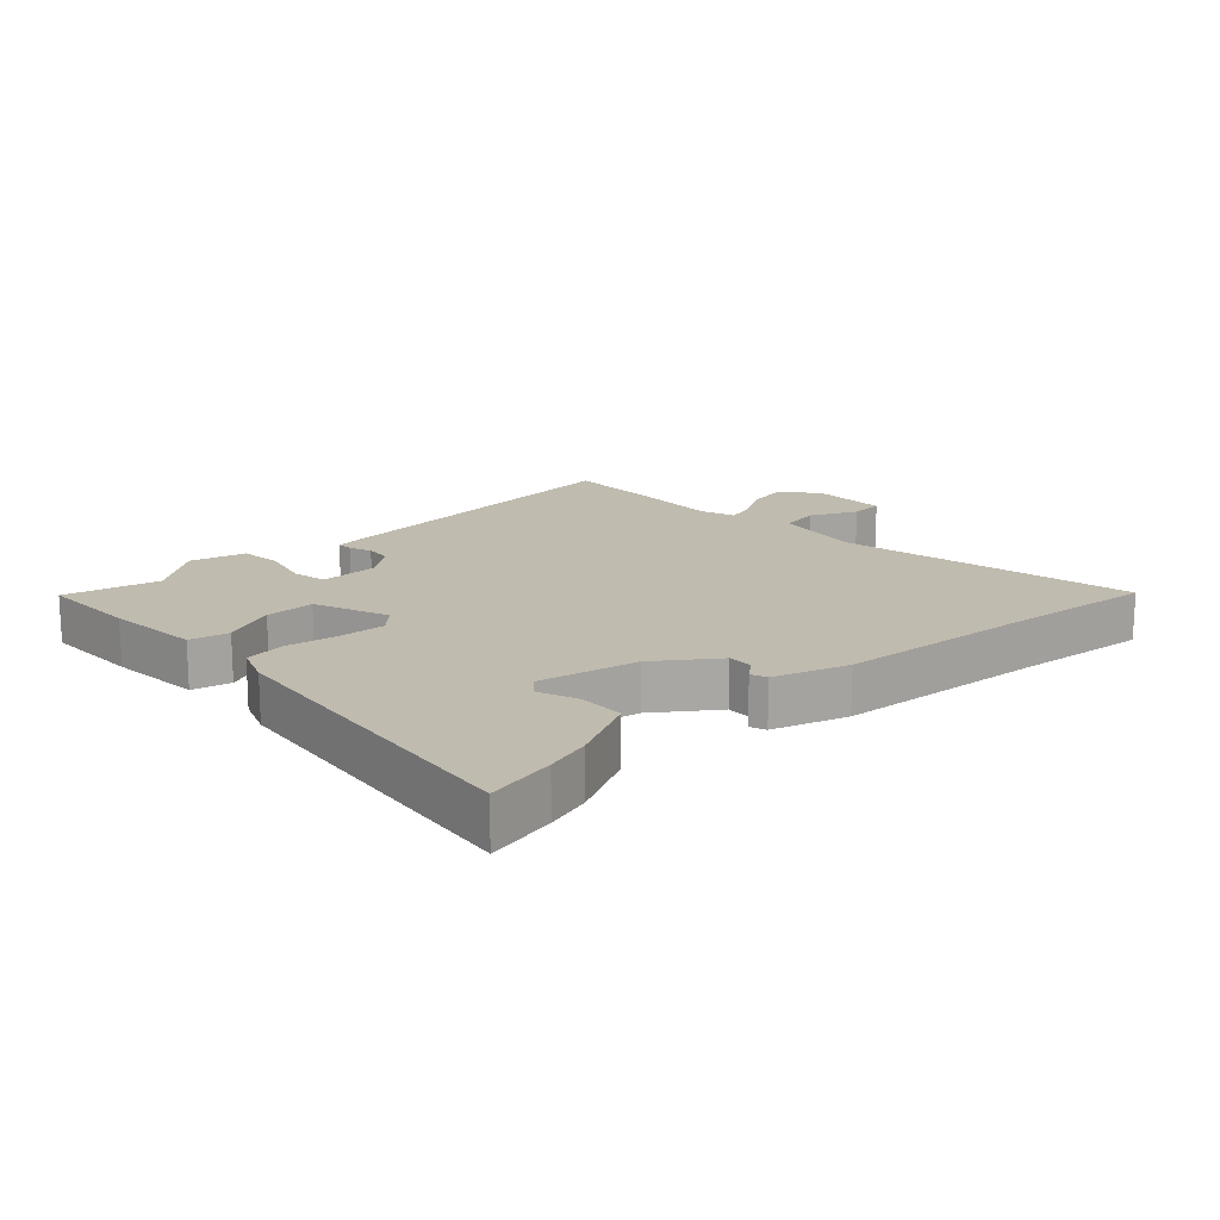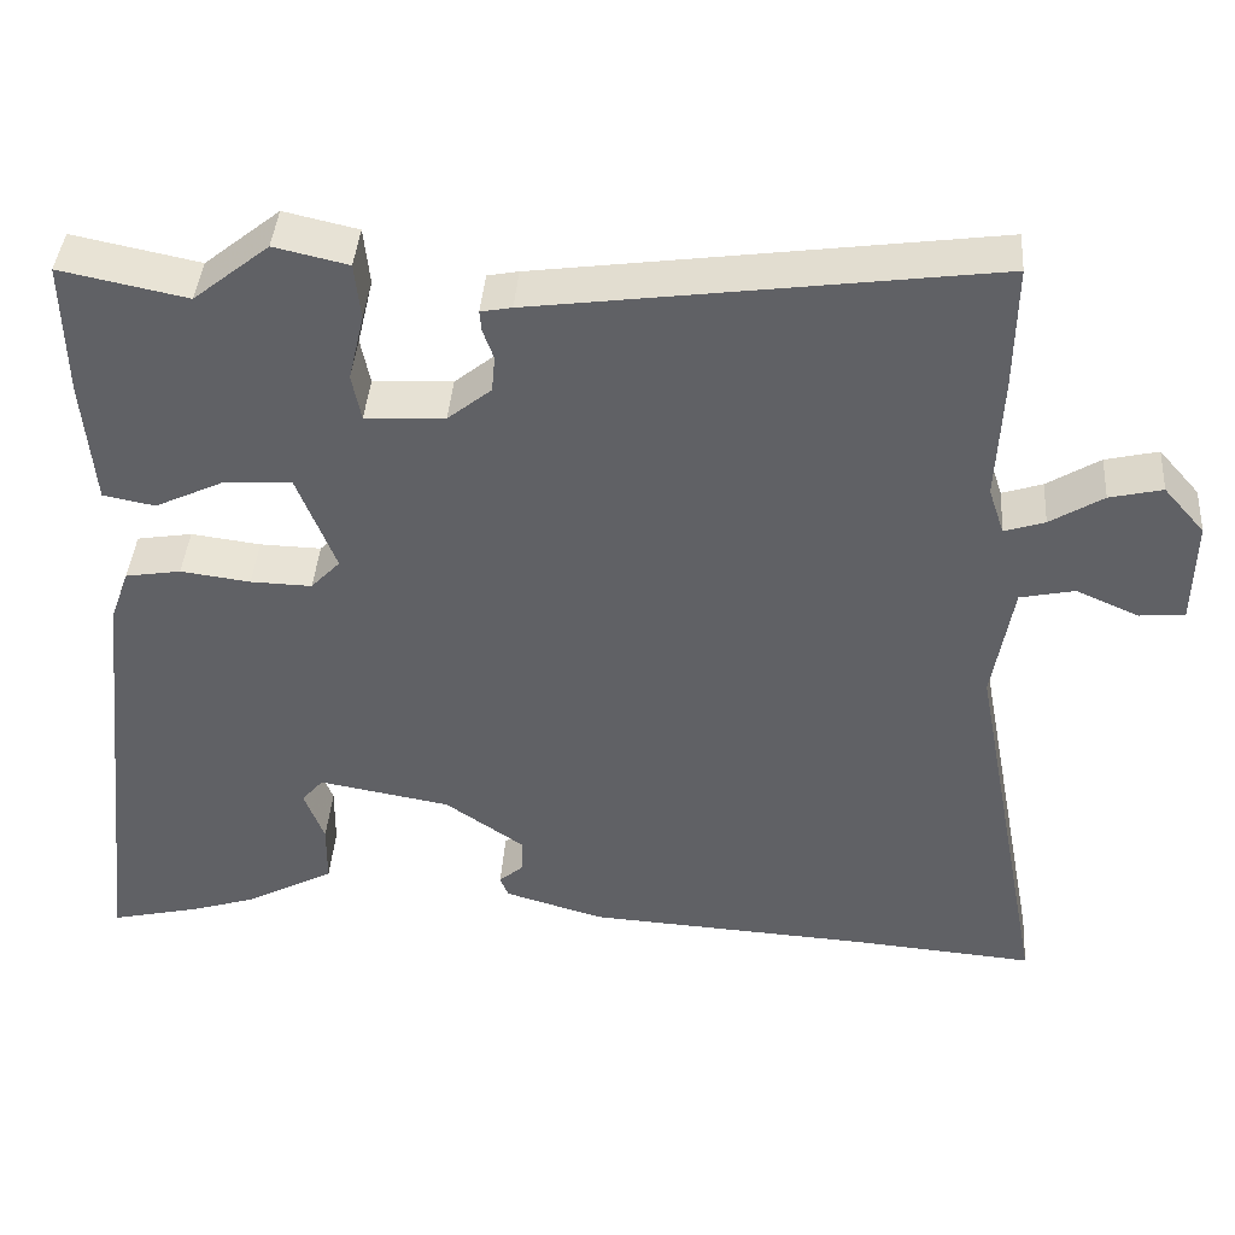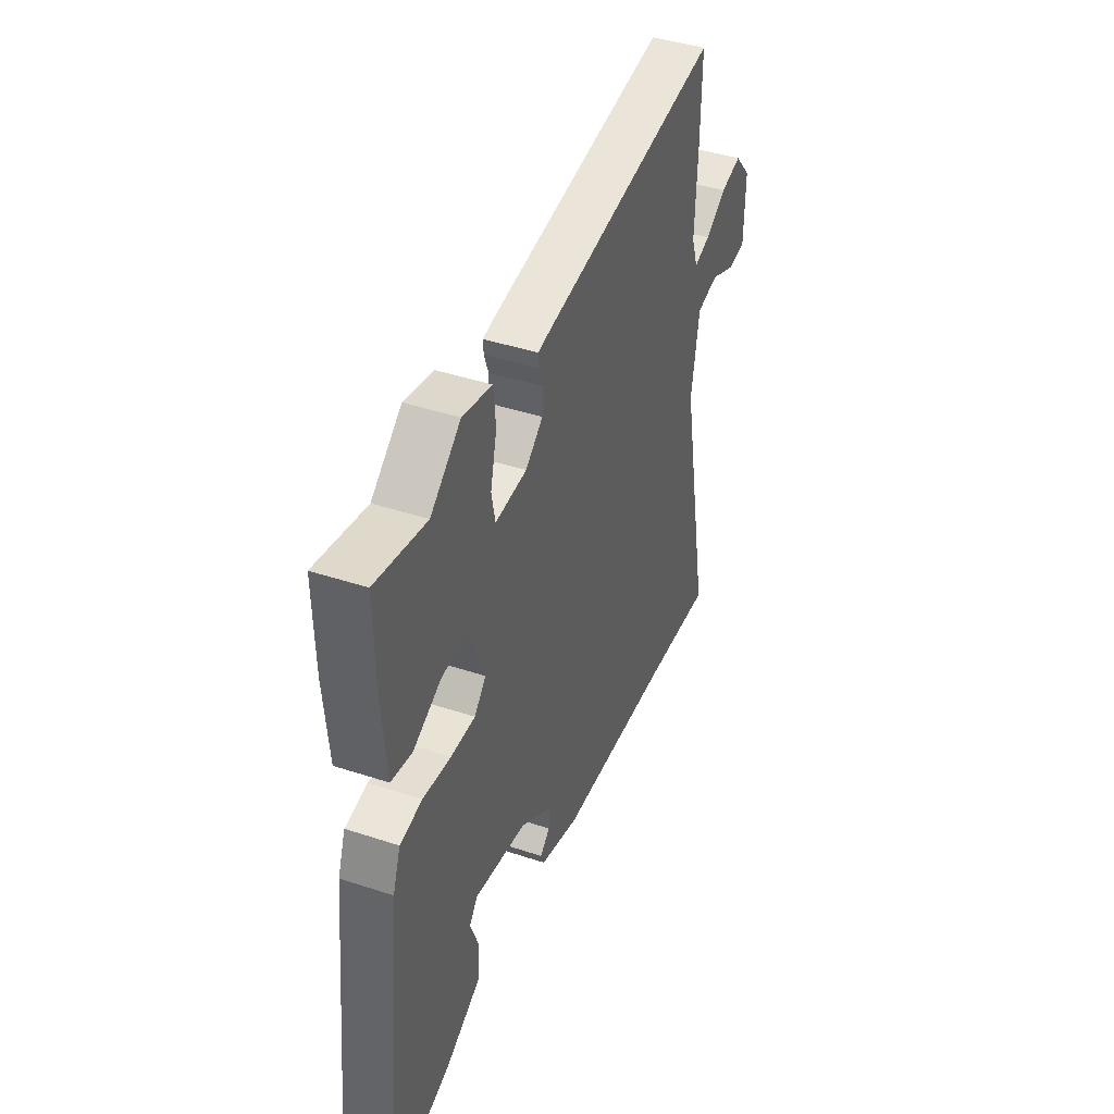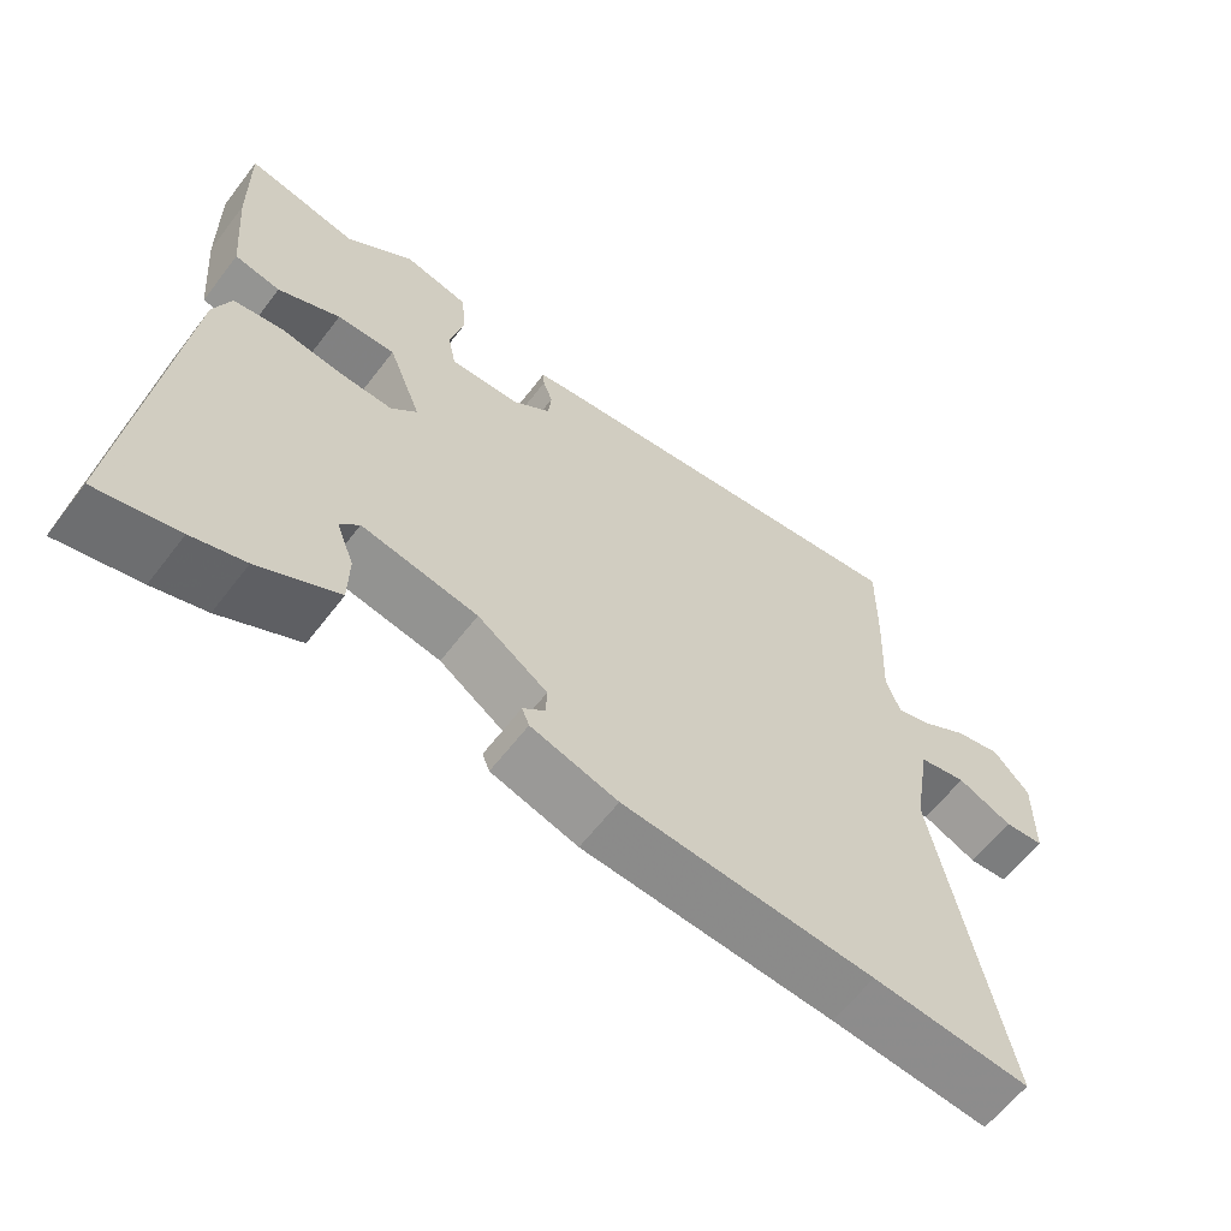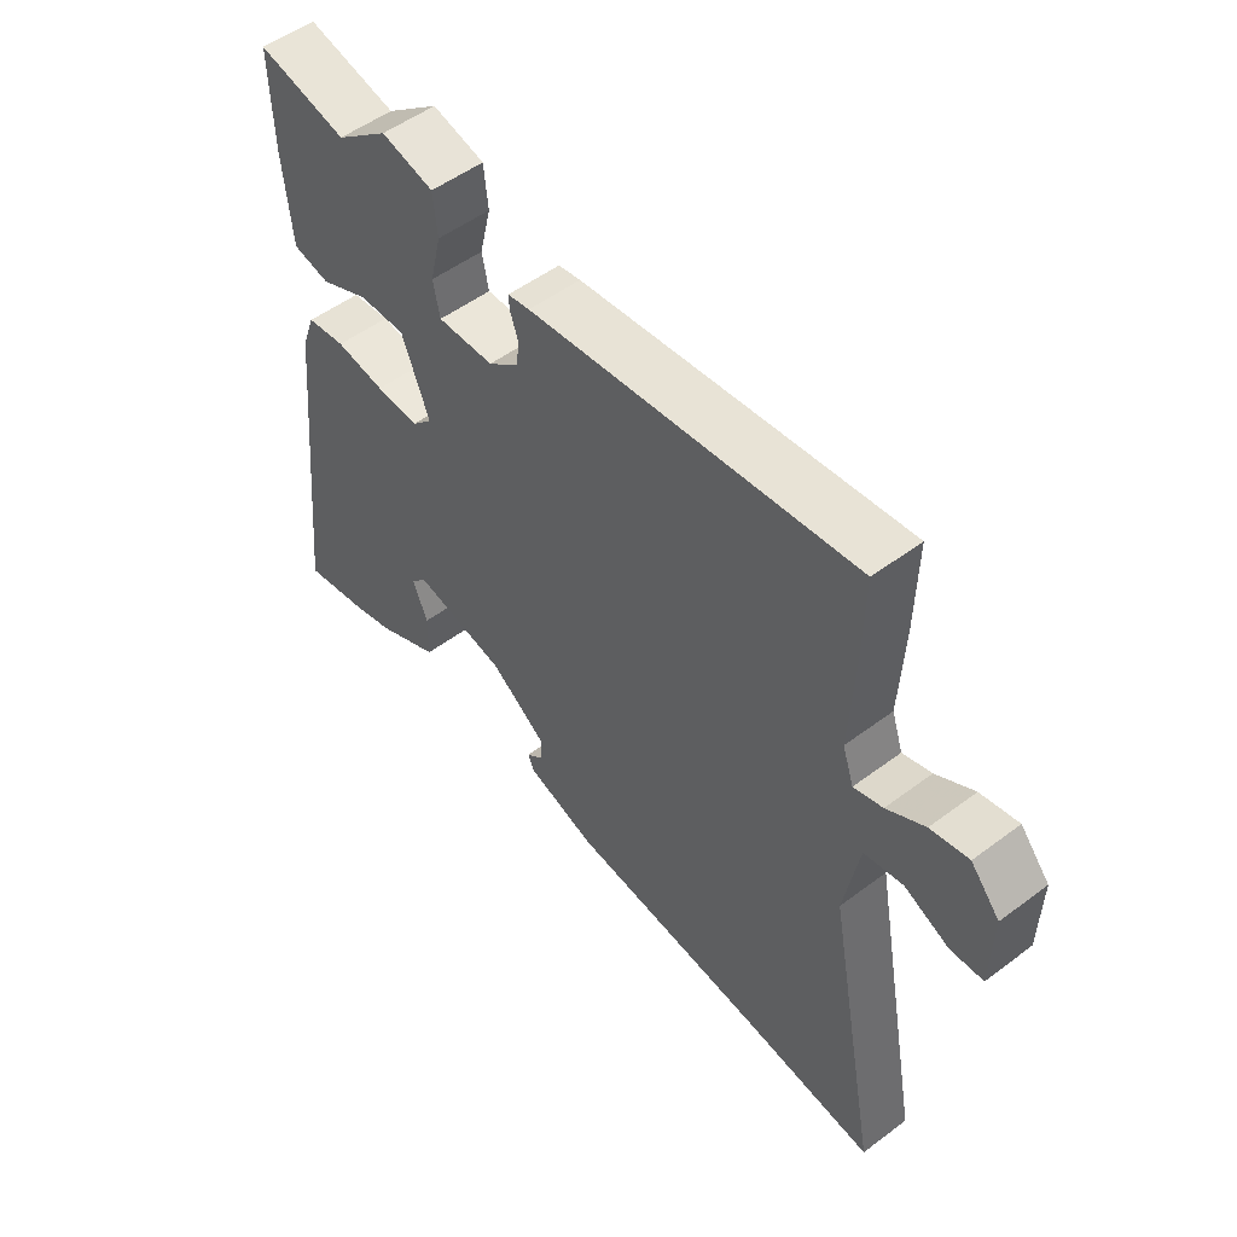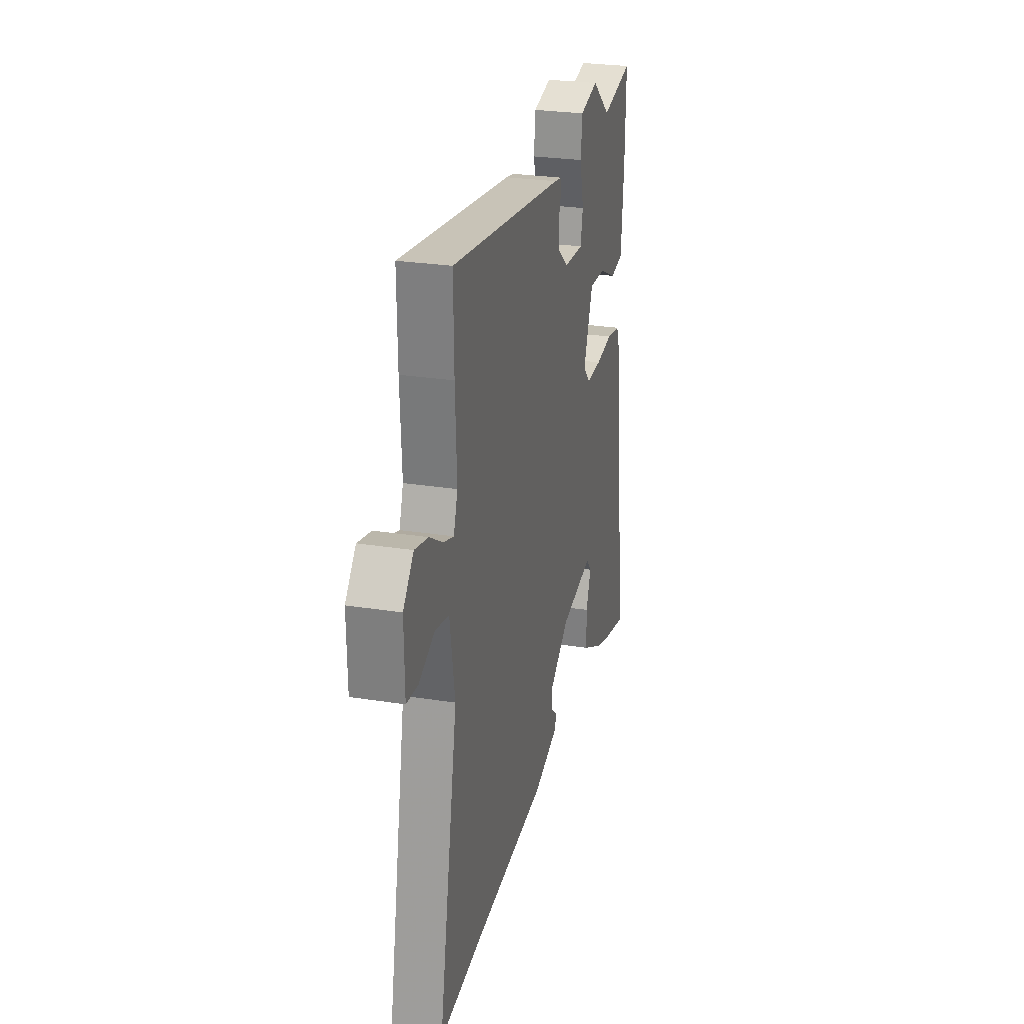
<metadata>
{"format":"obj","ext":"obj","renderer":"f3d","projection":"perspective","resolution":1024,"background":"white","views":[{"elev":16.0,"azim":137.9,"up":"+Y"},{"elev":40.9,"azim":-175.8,"up":"+Z"},{"elev":42.5,"azim":111.5,"up":"+Z"},{"elev":-61.9,"azim":142.6,"up":"+Z"},{"elev":52.9,"azim":-128.7,"up":"+Z"},{"elev":26.9,"azim":-76.1,"up":"+Z"}]}
</metadata>
<code>
v -0.391 0.07 -0.491
v -0.605 0.07 -0.509
v -0.514 0.07 -0.034
v -0.538 0.07 0.108
v -0.603 0.07 0.122
v -0.678 0.07 0.089
v -0.732 0.07 0.094
v -0.734 0.07 0.219
v -0.685 0.07 0.275
v -0.622 0.07 0.26
v -0.559 0.07 0.221
v -0.511 0.07 0.205
v -0.492 0.07 0.261
v -0.499 0.07 0.41
v -0.501 0.07 0.557
v 0.04 0.07 0.483
v 0.077 0.07 0.476
v 0.075 0.07 0.452
v 0.062 0.07 0.415
v 0.066 0.07 0.372
v 0.118 0.07 0.33
v 0.213 0.07 0.325
v 0.224 0.07 0.381
v 0.205 0.07 0.461
v 0.212 0.07 0.529
v 0.3 0.07 0.549
v 0.39 0.07 0.477
v 0.541 0.07 0.508
v 0.538 0.07 0.348
v 0.525 0.07 0.197
v 0.463 0.07 0.185
v 0.379 0.07 0.225
v 0.3 0.07 0.229
v 0.254 0.07 0.111
v 0.289 0.07 0.074
v 0.362 0.07 0.076
v 0.445 0.07 0.087
v 0.511 0.07 0.076
v 0.534 0.07 0.013
v 0.593 0.07 -0.522
v 0.483 0.07 -0.496
v 0.411 0.07 -0.473
v 0.303 0.07 -0.416
v 0.302 0.07 -0.343
v 0.326 0.07 -0.28
v 0.3 0.07 -0.25
v 0.143 0.07 -0.278
v 0.048 0.07 -0.344
v 0.049 0.07 -0.384
v 0.079 0.07 -0.41
v 0.069 0.07 -0.435
v -0.049 0.07 -0.47
v -0.391 0 -0.491
v -0.605 0 -0.509
v -0.514 0 -0.034
v -0.538 0 0.108
v -0.603 0 0.122
v -0.678 0 0.089
v -0.732 0 0.094
v -0.734 0 0.219
v -0.685 0 0.275
v -0.622 0 0.26
v -0.559 0 0.221
v -0.511 0 0.205
v -0.492 0 0.261
v -0.499 0 0.41
v -0.501 0 0.557
v 0.04 0 0.483
v 0.077 0 0.476
v 0.075 0 0.452
v 0.062 0 0.415
v 0.066 0 0.372
v 0.118 0 0.33
v 0.213 0 0.325
v 0.224 0 0.381
v 0.205 0 0.461
v 0.212 0 0.529
v 0.3 0 0.549
v 0.39 0 0.477
v 0.541 0 0.508
v 0.538 0 0.348
v 0.525 0 0.197
v 0.463 0 0.185
v 0.379 0 0.225
v 0.3 0 0.229
v 0.254 0 0.111
v 0.289 0 0.074
v 0.362 0 0.076
v 0.445 0 0.087
v 0.511 0 0.076
v 0.534 0 0.013
v 0.593 0 -0.522
v 0.483 0 -0.496
v 0.411 0 -0.473
v 0.303 0 -0.416
v 0.302 0 -0.343
v 0.326 0 -0.28
v 0.3 0 -0.25
v 0.143 0 -0.278
v 0.048 0 -0.344
v 0.049 0 -0.384
v 0.079 0 -0.41
v 0.069 0 -0.435
v -0.049 0 -0.47
f 49 50 51 52
f 48 49 52 1
f 47 48 1 2
f 42 43 44 45
f 40 41 42 45
f 40 45 46
f 39 40 46
f 36 37 38 39
f 35 36 39 46
f 34 35 46 47
f 29 30 31 32
f 27 28 29 32
f 27 32 33
f 26 27 33 34
f 23 24 25 26
f 22 23 26 34
f 16 17 18 19
f 16 19 20
f 13 14 15 16
f 12 13 16 20
f 8 9 10 11
f 8 11 12
f 5 6 7 8
f 4 5 8 12
f 3 4 12 20
f 21 22 34 47
f 20 21 47
f 2 3 20 47
f 104 103 102 101
f 53 104 101 100
f 54 53 100 99
f 97 96 95 94
f 97 94 93 92
f 98 97 92
f 98 92 91
f 91 90 89 88
f 98 91 88 87
f 99 98 87 86
f 84 83 82 81
f 84 81 80 79
f 85 84 79
f 86 85 79 78
f 78 77 76 75
f 86 78 75 74
f 71 70 69 68
f 72 71 68
f 68 67 66 65
f 72 68 65 64
f 63 62 61 60
f 64 63 60
f 60 59 58 57
f 64 60 57 56
f 72 64 56 55
f 99 86 74 73
f 99 73 72
f 99 72 55 54
f 1 53 54 2
f 2 54 55 3
f 3 55 56 4
f 4 56 57 5
f 5 57 58 6
f 6 58 59 7
f 7 59 60 8
f 8 60 61 9
f 9 61 62 10
f 10 62 63 11
f 11 63 64 12
f 12 64 65 13
f 13 65 66 14
f 14 66 67 15
f 15 67 68 16
f 16 68 69 17
f 17 69 70 18
f 18 70 71 19
f 19 71 72 20
f 20 72 73 21
f 21 73 74 22
f 22 74 75 23
f 23 75 76 24
f 24 76 77 25
f 25 77 78 26
f 26 78 79 27
f 27 79 80 28
f 28 80 81 29
f 29 81 82 30
f 30 82 83 31
f 31 83 84 32
f 32 84 85 33
f 33 85 86 34
f 34 86 87 35
f 35 87 88 36
f 36 88 89 37
f 37 89 90 38
f 38 90 91 39
f 39 91 92 40
f 40 92 93 41
f 41 93 94 42
f 42 94 95 43
f 43 95 96 44
f 44 96 97 45
f 45 97 98 46
f 46 98 99 47
f 47 99 100 48
f 48 100 101 49
f 49 101 102 50
f 50 102 103 51
f 51 103 104 52
f 52 104 53 1

</code>
